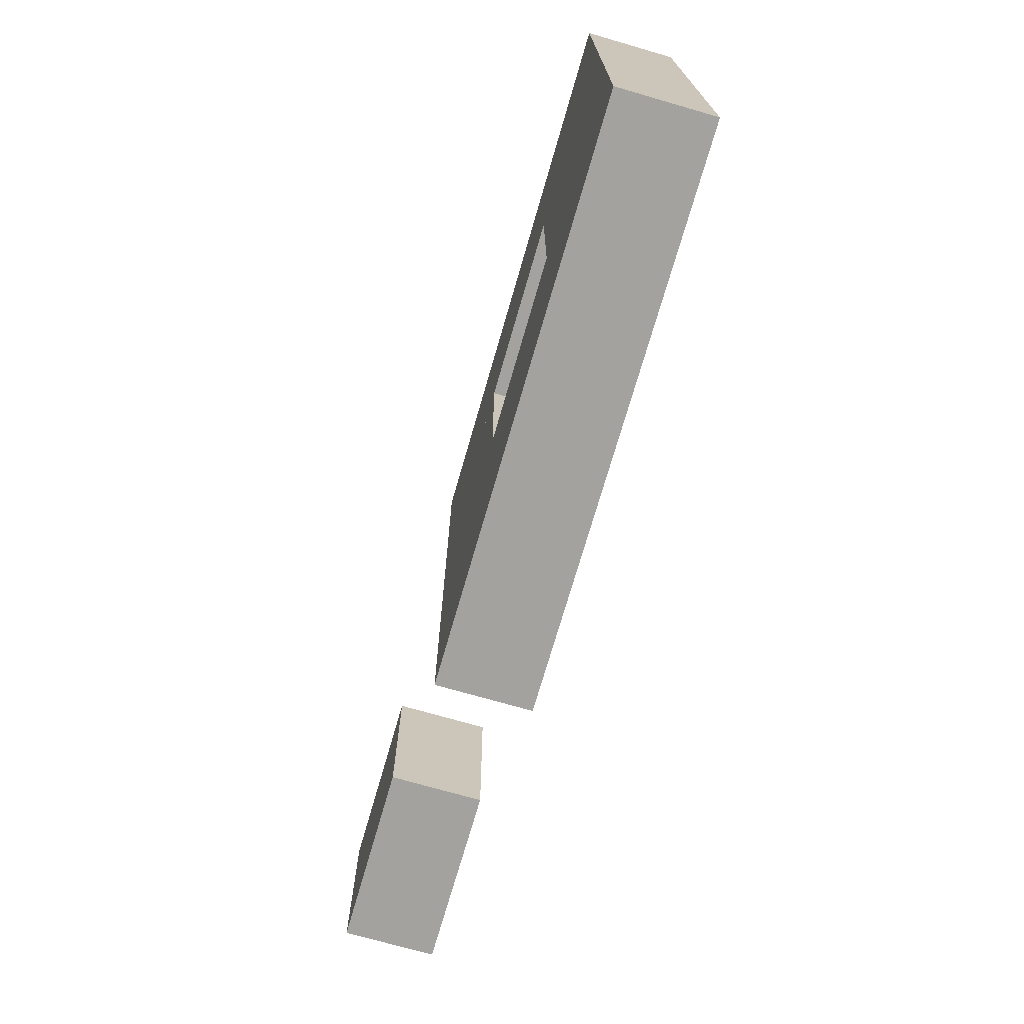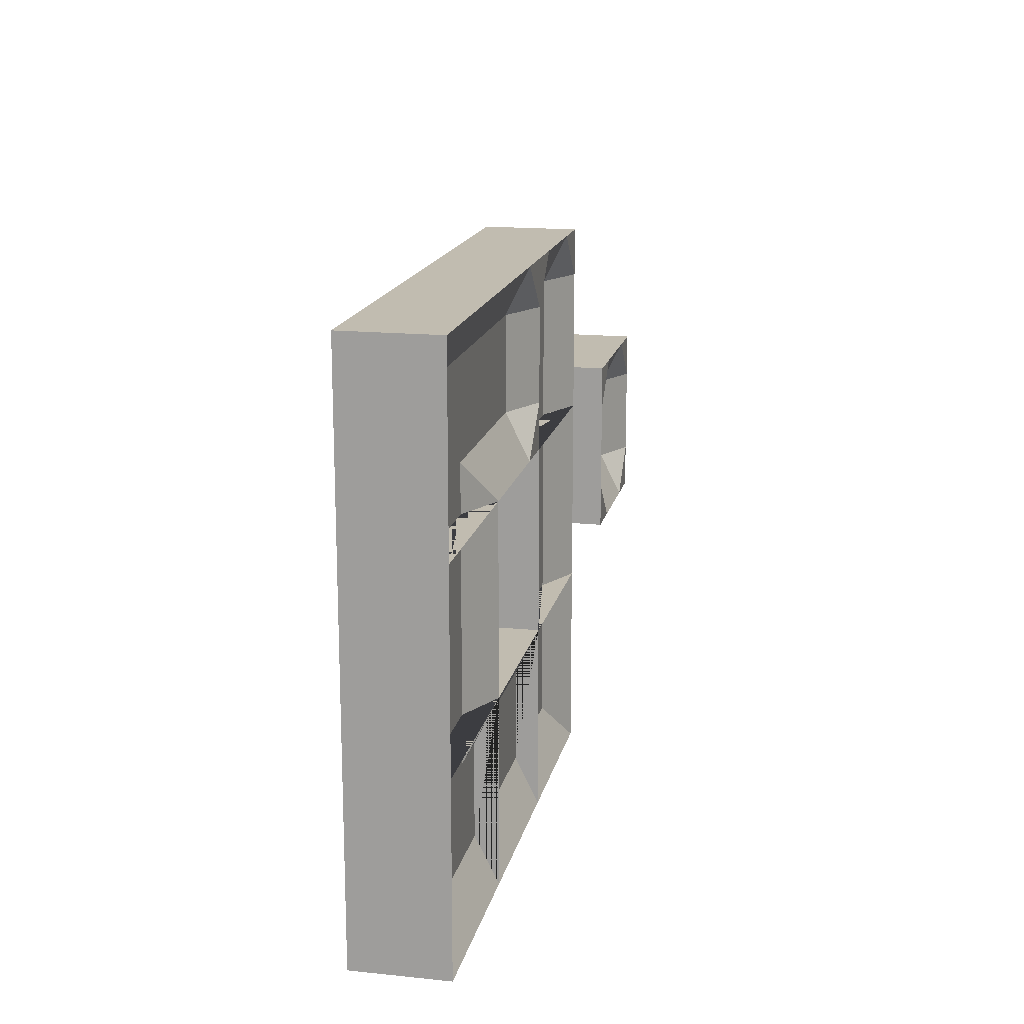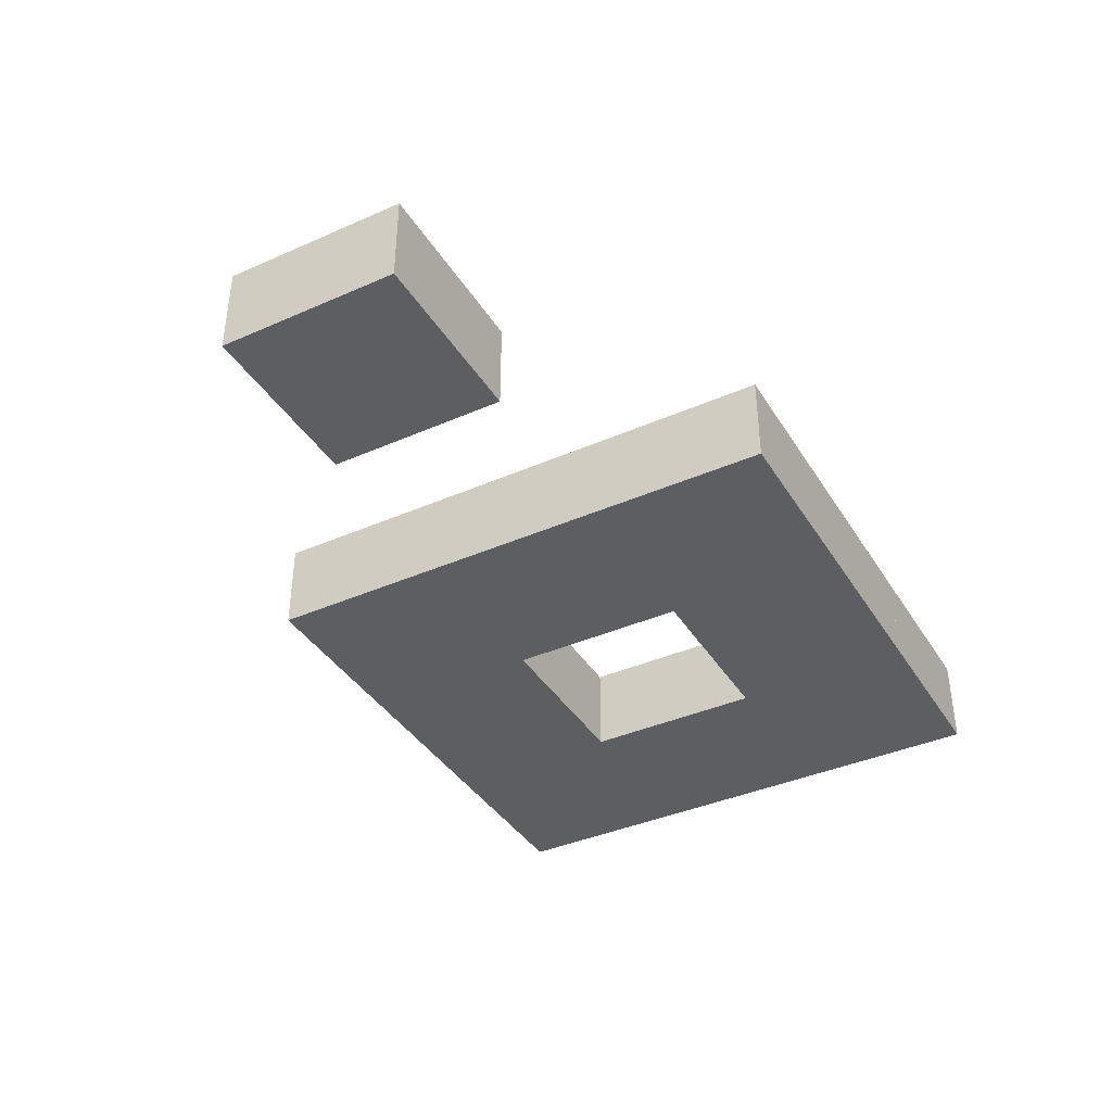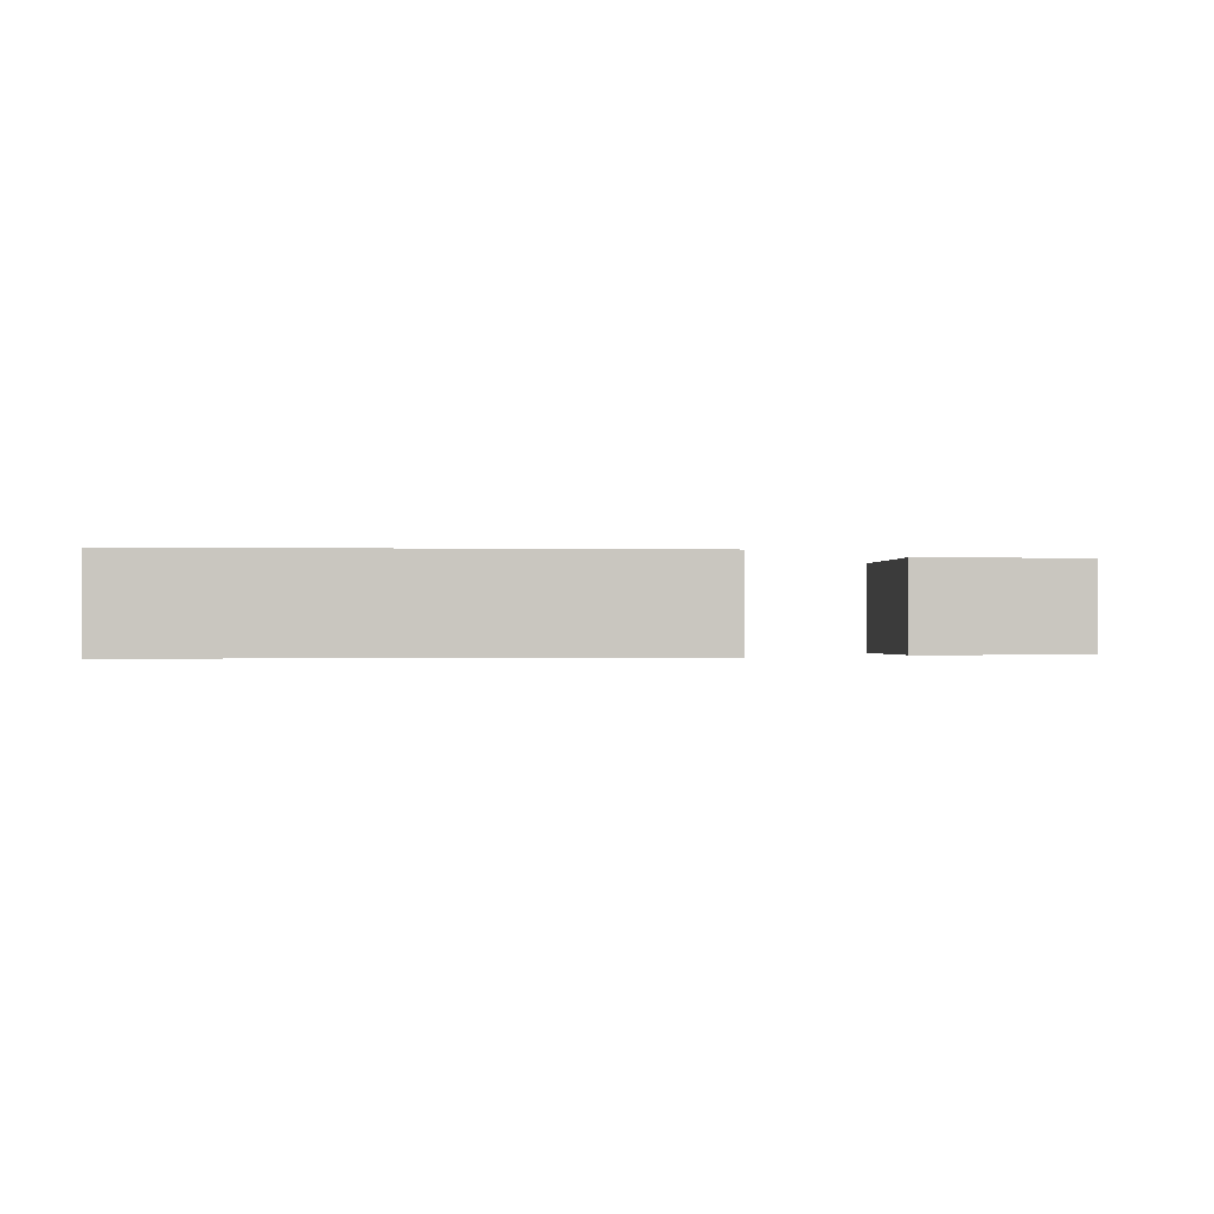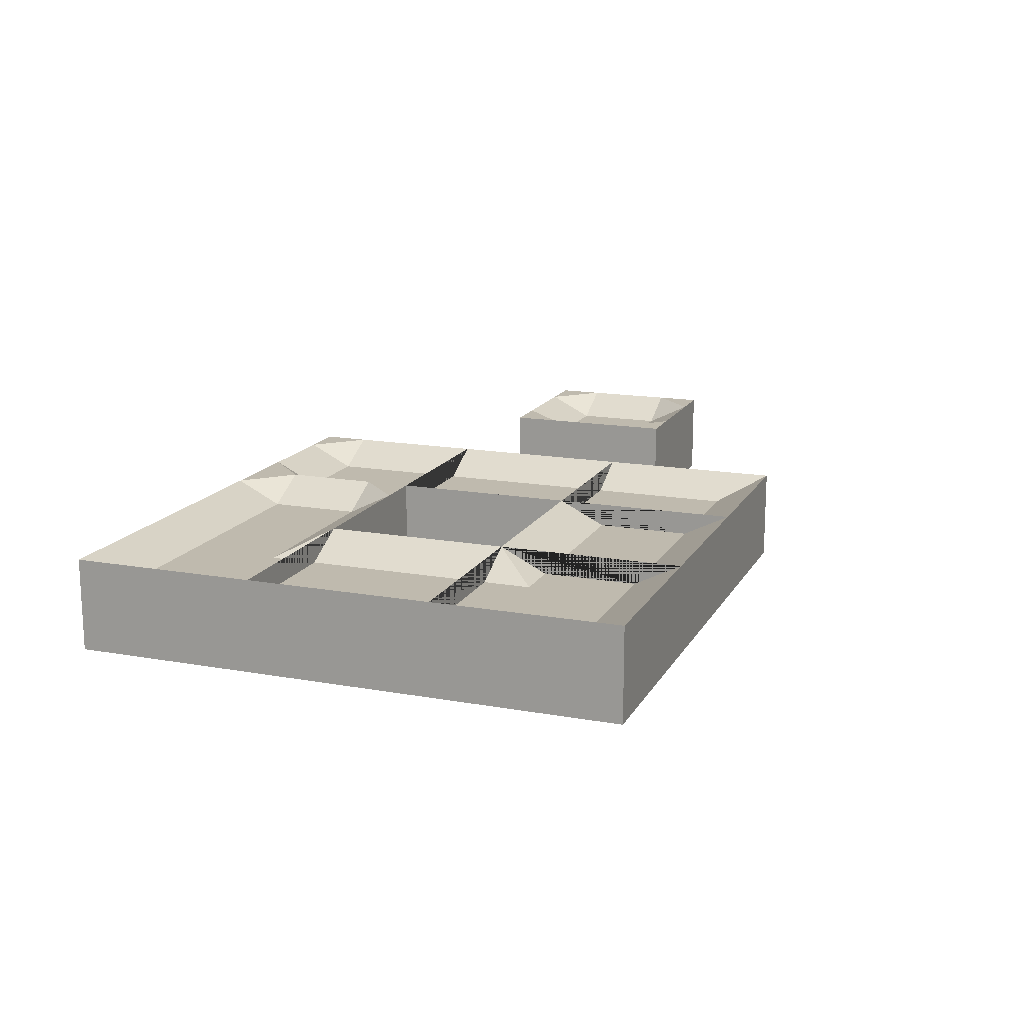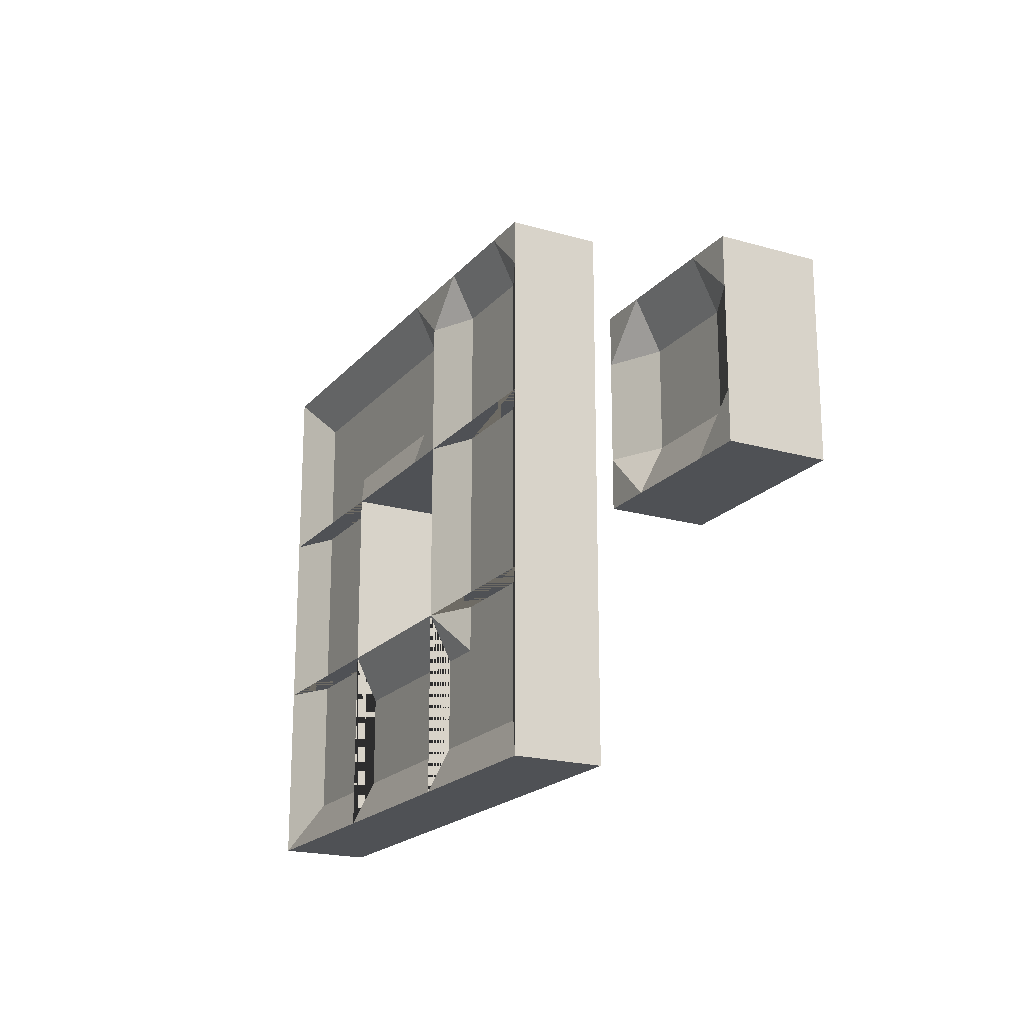
<metadata>
{"format":"obj","ext":"obj","renderer":"f3d","projection":"perspective","resolution":1024,"background":"white","views":[{"elev":-72.4,"azim":73.9,"up":"+Z"},{"elev":16.4,"azim":101.9,"up":"+Z"},{"elev":-39.0,"azim":-61.2,"up":"+Y"},{"elev":-0.6,"azim":174.8,"up":"+Y"},{"elev":15.7,"azim":110.5,"up":"+Y"},{"elev":-19.7,"azim":-118.1,"up":"+Z"}]}
</metadata>
<code>
o foil.hole.0.3_Cube.317
v 11.5 0.25 -6.5
v 11 -0.5 -7
v 11 0.5 -7
v 11.5 0.5 -7
v 11 0.5 -6.5
v 12.5 0.25 -6.5
v 13 -0.5 -7
v 13 0.5 -7
v 12.5 0.5 -7
v 13 0.5 -6.5
v 11.5 0.25 -5.5
v 11 -0.5 -5
v 11 0.5 -5
v 11.5 0.5 -5
v 11 0.5 -5.5
v 12.5 0.25 -5.5
v 13 -0.5 -5
v 13 0.5 -5
v 12.5 0.5 -5
v 13 0.5 -5.5
f 5 4 3
f 10 8 9
f 15 13 14
f 20 19 18
f 3 4 9 8 7 2
f 8 10 20 18 17 7
f 2 12 13 15 5 3
f 13 12 17 18 19 14
f 12 2 7 17
f 5 1 4
f 10 9 6
f 5 15 11 1
f 15 14 11
f 6 1 11 16
f 10 6 16 20
f 20 16 19
f 4 1 6 9
f 14 19 16 11
o foil.ending.2.2_ending.631
v 15.5 0.25 -3.5
v 16.5 0.25 -3.5
v 15 -0.5 -5
v 15 0.5 -5
v 15 -0.5 -3
v 15 0.5 -3
v 17 -0.5 -5
v 17 0.5 -5
v 17 -0.5 -3
v 17 0.5 -3
v 16.5 0.25 -5
v 15.5 0.25 -5
v 16.5 0.5 -3
v 15.5 0.5 -3
v 17 0.5 -3.5
v 15 0.5 -3.5
f 25 29 30 33 34 26
f 23 25 26 36 24
f 36 26 34
f 29 27 28 35 30
f 35 33 30
f 25 23 27 29
f 30 29 27 28
f 26 24 23 25
f 23 24 32 31 28 27
f 22 31 32 21
f 33 35 22
f 36 34 21
f 21 34 33 22
f 31 22 35 28
f 21 32 24 36
o foil.through.2.3_through.314
v 15 -0.5 -5
v 15 0.5 -5
v 15 -0.5 -7
v 15 0.5 -7
v 17 -0.5 -5
v 17 0.5 -5
v 17 -0.5 -7
v 17 0.5 -7
v 16.5 0.25 -7
v 16.5 0.25 -5
v 15.5 0.25 -7
v 15.5 0.25 -5
f 37 38 40 39
f 43 44 42 41
f 40 47 45 44 43 39
f 39 43 41 37
f 38 37 41 42 46 48
f 38 48 47 40
f 44 45 46 42
f 47 48 46 45
o foil.corner.2.4_corner.1578
v 15.5 0.25 -8.5
v 17 -0.5 -7
v 17 0.5 -7
v 17 -0.5 -9
v 17 0.5 -9
v 15 -0.5 -7
v 15 0.5 -7
v 15 -0.5 -9
v 15 0.5 -9
v 15.5 0.25 -7
v 16.5 0.25 -7
v 17 0.25 -8.5
v 17 0.25 -7.5
v 16.5 0 -7.5
v 16.5 0 -7.5
v 16.5 0.25 -7.5
f 52 56 57 53
f 56 54 55 57
f 52 50 54 56
f 51 59 58 55 54 50
f 52 53 60 61 51 50
f 49 58 59 64 61 60
f 58 49 57 55
f 53 57 49 60
f 51 61 64
f 51 64 59
l 62 59
l 62 59
l 62 61
l 63 62
l 62 64
o foil.ending.3.2_ending.632
v 17.5 0.25 -4.5
v 17.5 0.25 -3.5
v 19 -0.5 -5
v 19 0.5 -5
v 17 -0.5 -5
v 17 0.5 -5
v 19 -0.5 -3
v 19 0.5 -3
v 17 -0.5 -3
v 17 0.5 -3
v 19 0.25 -3.5
v 19 0.25 -4.5
v 17 0.5 -3.5
v 17 0.5 -4.5
v 17.5 0.5 -3
v 17.5 0.5 -5
f 69 73 74 77 78 70
f 67 69 70 80 68
f 80 70 78
f 73 71 72 79 74
f 79 77 74
f 69 67 71 73
f 74 73 71 72
f 70 68 67 69
f 67 68 76 75 72 71
f 66 75 76 65
f 77 79 66
f 80 78 65
f 65 78 77 66
f 75 66 79 72
f 65 76 68 80
o foil.through.3.4_through.315
v 19 -0.5 -7
v 19 0.5 -7
v 17 -0.5 -7
v 17 0.5 -7
v 19 -0.5 -9
v 19 0.5 -9
v 17 -0.5 -9
v 17 0.5 -9
v 17 0.25 -8.5
v 19 0.25 -8.5
v 17 0.25 -7.5
v 19 0.25 -7.5
f 81 82 84 83
f 87 88 86 85
f 84 91 89 88 87 83
f 83 87 85 81
f 82 81 85 86 90 92
f 82 92 91 84
f 88 89 90 86
f 91 92 90 89
o foil.corner.4.2_corner.1579
v 20.5 0.25 -3.5
v 19 -0.5 -5
v 19 0.5 -5
v 19 -0.5 -3
v 19 0.5 -3
v 21 -0.5 -5
v 21 0.5 -5
v 21 -0.5 -3
v 21 0.5 -3
v 20.5 0.25 -5
v 19.5 0.25 -5
v 19 0.25 -3.5
v 19 0.25 -4.5
v 19.5 0 -4.5
v 19.5 0 -4.5
v 19.5 0.25 -4.5
f 96 100 101 97
f 100 98 99 101
f 96 94 98 100
f 95 103 102 99 98 94
f 96 97 104 105 95 94
f 93 102 103 108 105 104
f 102 93 101 99
f 97 101 93 104
f 95 105 108
f 95 108 103
l 106 103
l 106 103
l 106 105
l 107 106
l 106 108
o foil.through.4.3_through.316
v 21 -0.5 -7
v 21 0.5 -7
v 21 -0.5 -5
v 21 0.5 -5
v 19 -0.5 -7
v 19 0.5 -7
v 19 -0.5 -5
v 19 0.5 -5
v 19.5 0.25 -5
v 19.5 0.25 -7
v 20.5 0.25 -5
v 20.5 0.25 -7
f 109 110 112 111
f 115 116 114 113
f 112 119 117 116 115 111
f 111 115 113 109
f 110 109 113 114 118 120
f 110 120 119 112
f 116 117 118 114
f 119 120 118 117
o foil.corner.4.4_corner.1580
v 20.5 0.25 -8.5
v 19 -0.5 -7
v 19 0.5 -7
v 21 -0.5 -7
v 21 0.5 -7
v 19 -0.5 -9
v 19 0.5 -9
v 21 -0.5 -9
v 21 0.5 -9
v 19 0.25 -8.5
v 19 0.25 -7.5
v 20.5 0.25 -7
v 19.5 0.25 -7
v 19.5 0 -7.5
v 19.5 0 -7.5
v 19.5 0.25 -7.5
f 124 128 129 125
f 128 126 127 129
f 124 122 126 128
f 123 131 130 127 126 122
f 124 125 132 133 123 122
f 121 130 131 136 133 132
f 130 121 129 127
f 125 129 121 132
f 123 133 136
f 123 136 131
l 134 131
l 134 131
l 134 133
l 135 134
l 134 136

</code>
